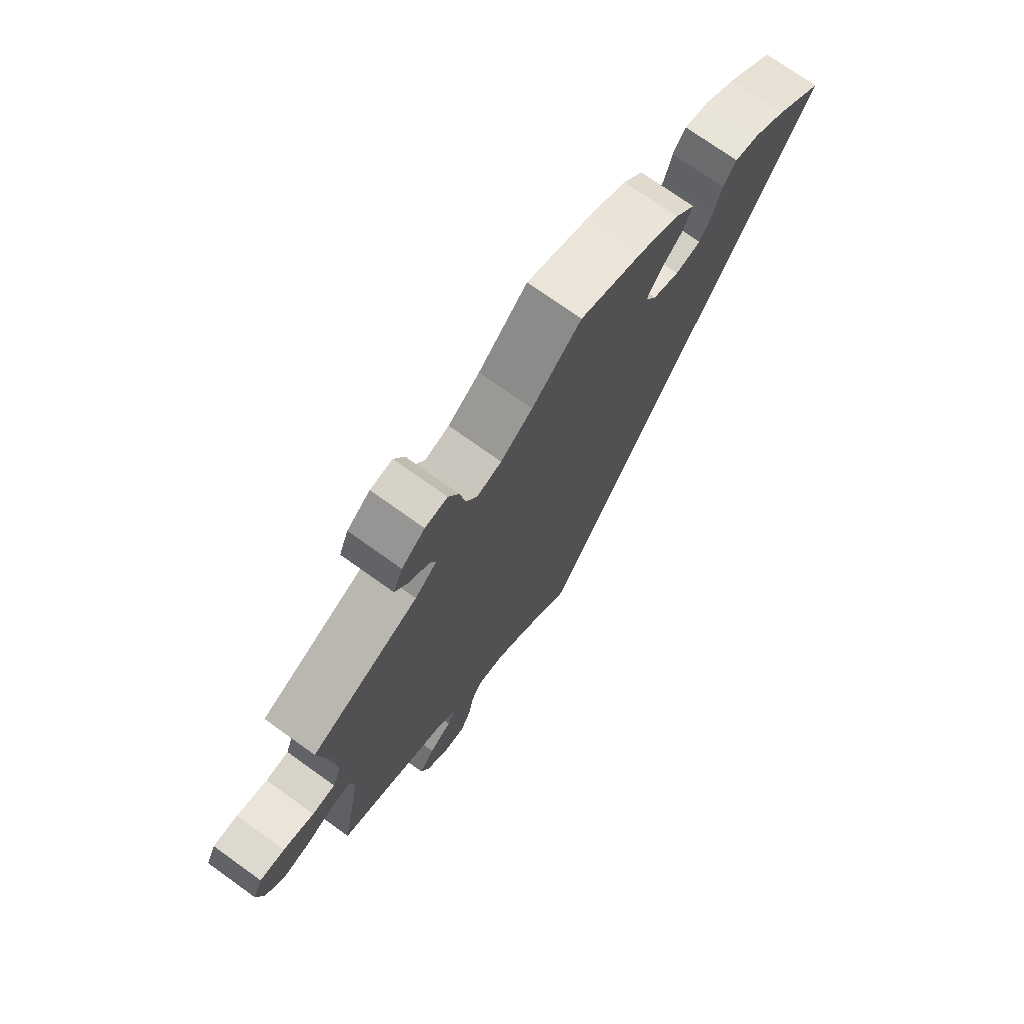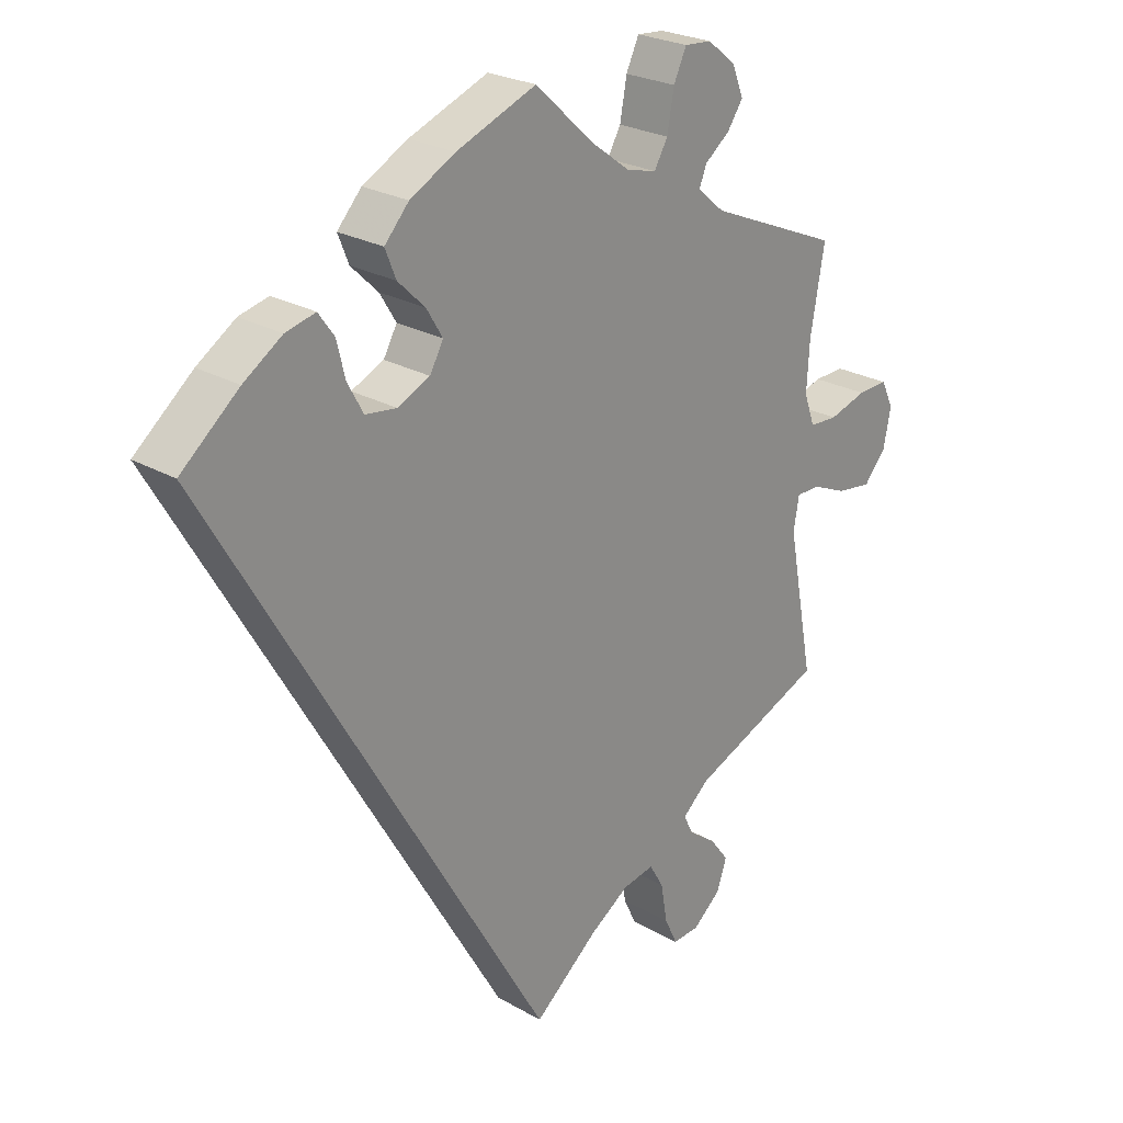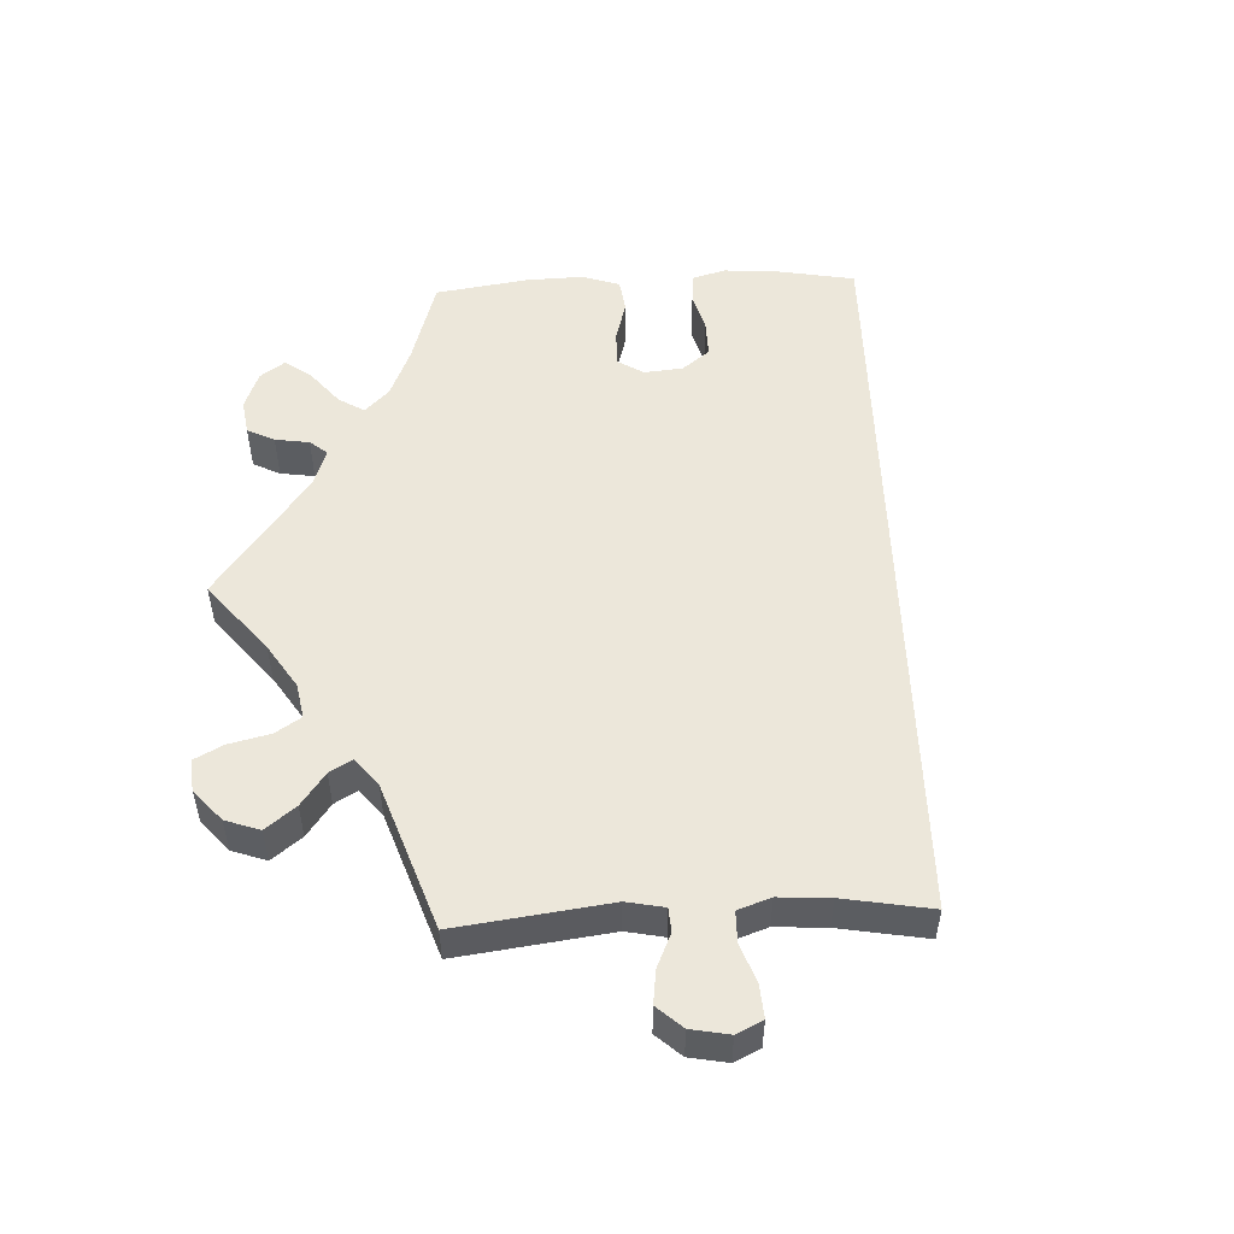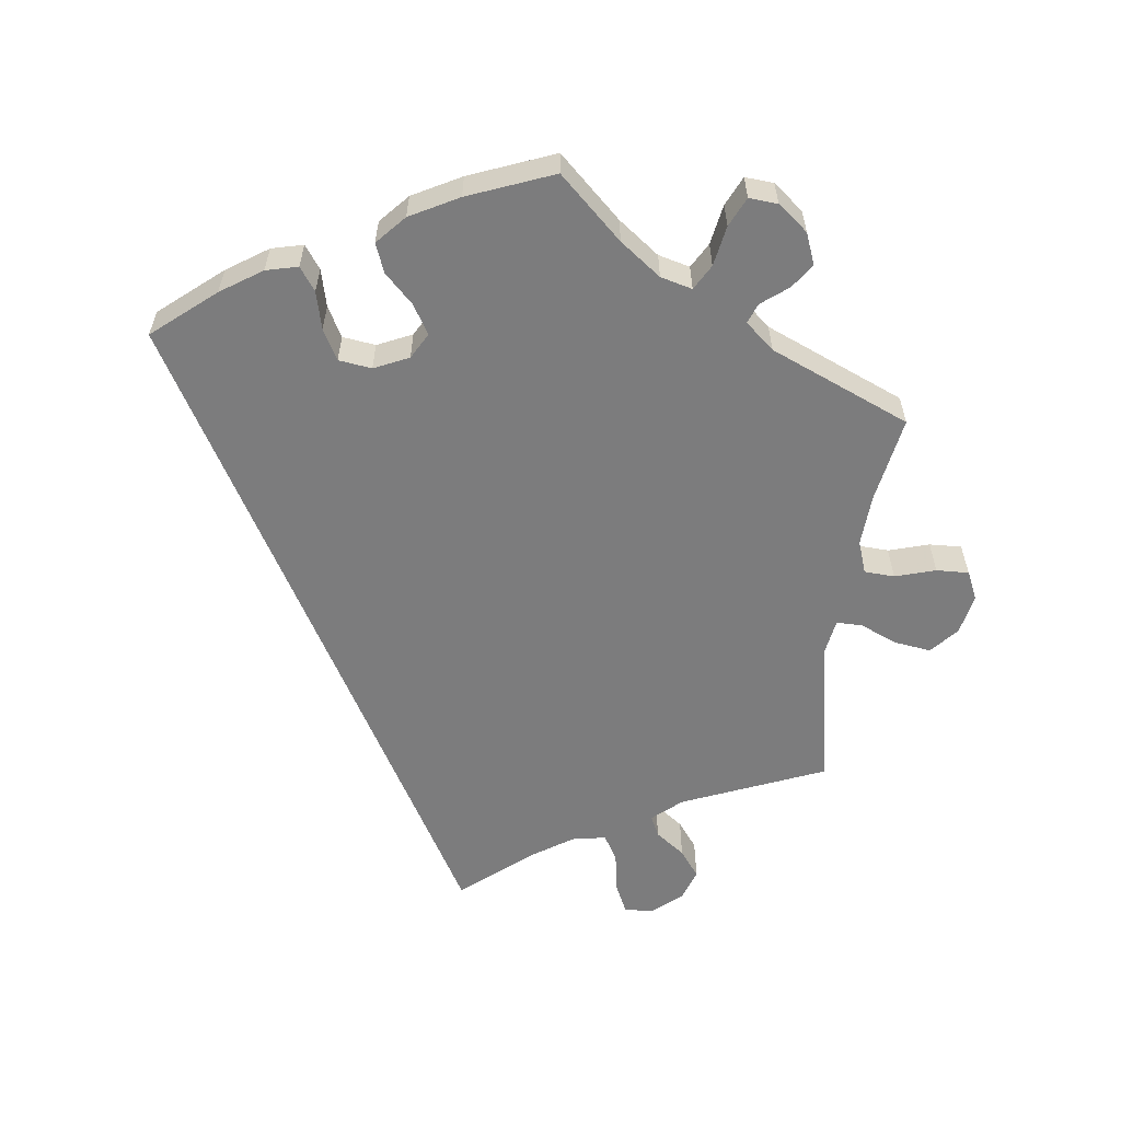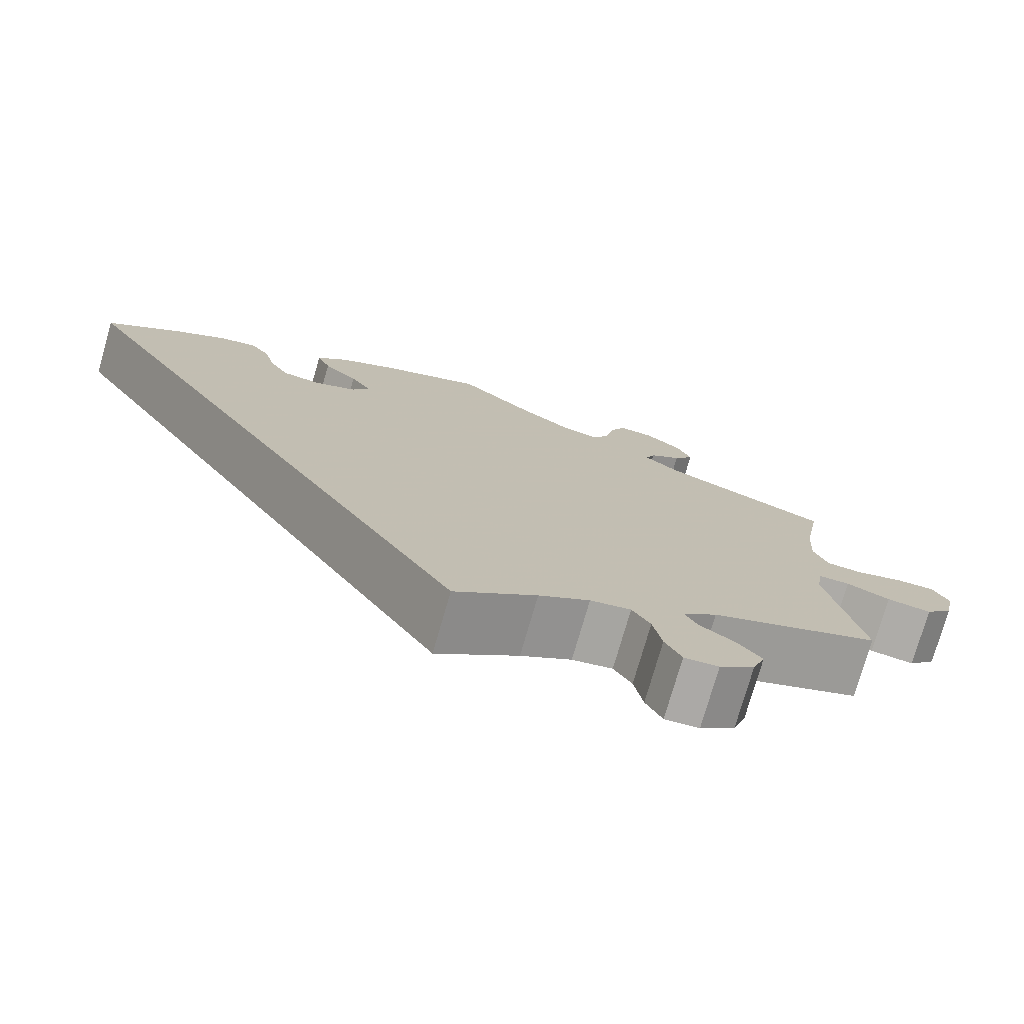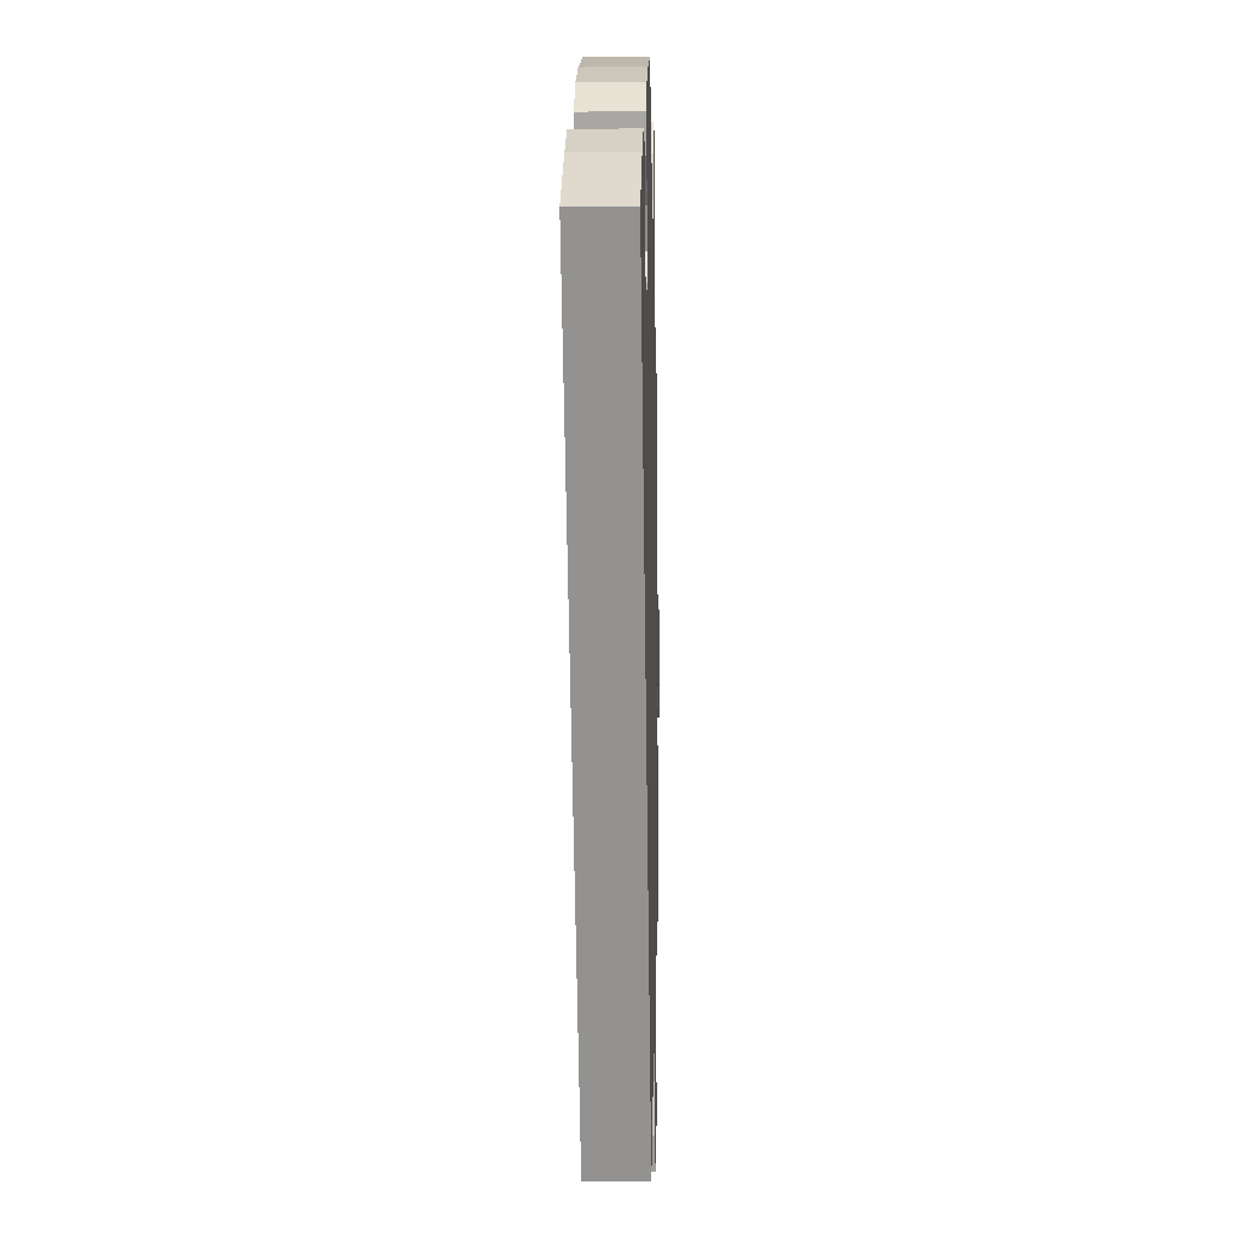
<metadata>
{"format":"obj","ext":"obj","renderer":"f3d","projection":"perspective","resolution":1024,"background":"white","views":[{"elev":73.8,"azim":125.6,"up":"+Z"},{"elev":24.7,"azim":-46.8,"up":"+Z"},{"elev":53.7,"azim":147.4,"up":"+Y"},{"elev":-58.8,"azim":-7.4,"up":"+Y"},{"elev":-76.4,"azim":-16.1,"up":"+Z"},{"elev":-6.7,"azim":-88.4,"up":"+Z"}]}
</metadata>
<code>
v 0.48 0.07 0.17
v 0.476 0.07 0.099
v 0.492 0.07 0.054
v 0.534 0.07 0.052
v 0.59 0.07 0.069
v 0.635 0.07 0.071
v 0.653 0.07 0.032
v 0.642 0.07 -0.024
v 0.609 0.07 -0.062
v 0.557 0.07 -0.055
v 0.506 0.07 -0.033
v 0.47 0.07 -0.033
v 0.462 0.07 -0.081
v 0.501 0.07 -0.289
v 0.304 0.07 -0.371
v 0.264 0.07 -0.406
v 0.278 0.07 -0.435
v 0.319 0.07 -0.465
v 0.347 0.07 -0.502
v 0.332 0.07 -0.546
v 0.291 0.07 -0.581
v 0.251 0.07 -0.584
v 0.232 0.07 -0.544
v 0.222 0.07 -0.487
v 0.201 0.07 -0.451
v 0.154 0.07 -0.46
v 0.095 0.07 -0.499
v 0 0.07 -0.578
v -0.501 0.07 0.289
v -0.415 0.07 0.361
v -0.358 0.07 0.399
v -0.314 0.07 0.41
v -0.291 0.07 0.378
v -0.278 0.07 0.326
v -0.255 0.07 0.284
v -0.209 0.07 0.278
v -0.161 0.07 0.3
v -0.141 0.07 0.336
v -0.165 0.07 0.376
v -0.205 0.07 0.415
v -0.221 0.07 0.455
v -0.185 0.07 0.495
v -0.118 0.07 0.531
v 0 0.07 0.578
v 0.088 0.07 0.497
v 0.145 0.07 0.455
v 0.189 0.07 0.444
v 0.209 0.07 0.479
v 0.219 0.07 0.535
v 0.238 0.07 0.576
v 0.278 0.07 0.573
v 0.32 0.07 0.54
v 0.337 0.07 0.497
v 0.314 0.07 0.463
v 0.277 0.07 0.434
v 0.266 0.07 0.406
v 0.306 0.07 0.372
v 0.501 0.07 0.29
v 0.48 0 0.17
v 0.476 0 0.099
v 0.492 0 0.054
v 0.534 0 0.052
v 0.59 0 0.069
v 0.635 0 0.071
v 0.653 0 0.032
v 0.642 0 -0.024
v 0.609 0 -0.062
v 0.557 0 -0.055
v 0.506 0 -0.033
v 0.47 0 -0.033
v 0.462 0 -0.081
v 0.501 0 -0.289
v 0.304 0 -0.371
v 0.264 0 -0.406
v 0.278 0 -0.435
v 0.319 0 -0.465
v 0.347 0 -0.502
v 0.332 0 -0.546
v 0.291 0 -0.581
v 0.251 0 -0.584
v 0.232 0 -0.544
v 0.222 0 -0.487
v 0.201 0 -0.451
v 0.154 0 -0.46
v 0.095 0 -0.499
v 0 0 -0.578
v -0.501 0 0.289
v -0.415 0 0.361
v -0.358 0 0.399
v -0.314 0 0.41
v -0.291 0 0.378
v -0.278 0 0.326
v -0.255 0 0.284
v -0.209 0 0.278
v -0.161 0 0.3
v -0.141 0 0.336
v -0.165 0 0.376
v -0.205 0 0.415
v -0.221 0 0.455
v -0.185 0 0.495
v -0.118 0 0.531
v 0 0 0.578
v 0.088 0 0.497
v 0.145 0 0.455
v 0.189 0 0.444
v 0.209 0 0.479
v 0.219 0 0.535
v 0.238 0 0.576
v 0.278 0 0.573
v 0.32 0 0.54
v 0.337 0 0.497
v 0.314 0 0.463
v 0.277 0 0.434
v 0.266 0 0.406
v 0.306 0 0.372
v 0.501 0 0.29
f 57 58 1
f 56 57 1 2
f 52 53 54 55
f 50 51 52 55
f 48 49 50 55
f 47 48 55 56
f 46 47 56 2
f 42 43 44 45
f 39 40 41 42
f 38 39 42 45
f 37 38 45 46
f 31 32 33 34
f 31 34 35
f 30 31 35
f 27 28 29 30
f 26 27 30 35
f 25 26 35 36
f 21 22 23 24
f 17 18 19 20
f 17 20 21 24
f 13 14 15
f 12 13 15 16
f 8 9 10 11
f 8 11 12
f 7 8 12
f 4 5 6 7
f 3 4 7 12
f 37 46 2 3
f 16 17 24 25
f 16 25 36 37
f 3 12 16 37
f 59 116 115
f 60 59 115 114
f 113 112 111 110
f 113 110 109 108
f 113 108 107 106
f 114 113 106 105
f 60 114 105 104
f 103 102 101 100
f 100 99 98 97
f 103 100 97 96
f 104 103 96 95
f 92 91 90 89
f 93 92 89
f 93 89 88
f 88 87 86 85
f 93 88 85 84
f 94 93 84 83
f 82 81 80 79
f 78 77 76 75
f 82 79 78 75
f 73 72 71
f 74 73 71 70
f 69 68 67 66
f 70 69 66
f 70 66 65
f 65 64 63 62
f 70 65 62 61
f 61 60 104 95
f 83 82 75 74
f 95 94 83 74
f 95 74 70 61
f 1 59 60 2
f 2 60 61 3
f 3 61 62 4
f 4 62 63 5
f 5 63 64 6
f 6 64 65 7
f 7 65 66 8
f 8 66 67 9
f 9 67 68 10
f 10 68 69 11
f 11 69 70 12
f 12 70 71 13
f 13 71 72 14
f 14 72 73 15
f 15 73 74 16
f 16 74 75 17
f 17 75 76 18
f 18 76 77 19
f 19 77 78 20
f 20 78 79 21
f 21 79 80 22
f 22 80 81 23
f 23 81 82 24
f 24 82 83 25
f 25 83 84 26
f 26 84 85 27
f 27 85 86 28
f 28 86 87 29
f 29 87 88 30
f 30 88 89 31
f 31 89 90 32
f 32 90 91 33
f 33 91 92 34
f 34 92 93 35
f 35 93 94 36
f 36 94 95 37
f 37 95 96 38
f 38 96 97 39
f 39 97 98 40
f 40 98 99 41
f 41 99 100 42
f 42 100 101 43
f 43 101 102 44
f 44 102 103 45
f 45 103 104 46
f 46 104 105 47
f 47 105 106 48
f 48 106 107 49
f 49 107 108 50
f 50 108 109 51
f 51 109 110 52
f 52 110 111 53
f 53 111 112 54
f 54 112 113 55
f 55 113 114 56
f 56 114 115 57
f 57 115 116 58
f 58 116 59 1

</code>
